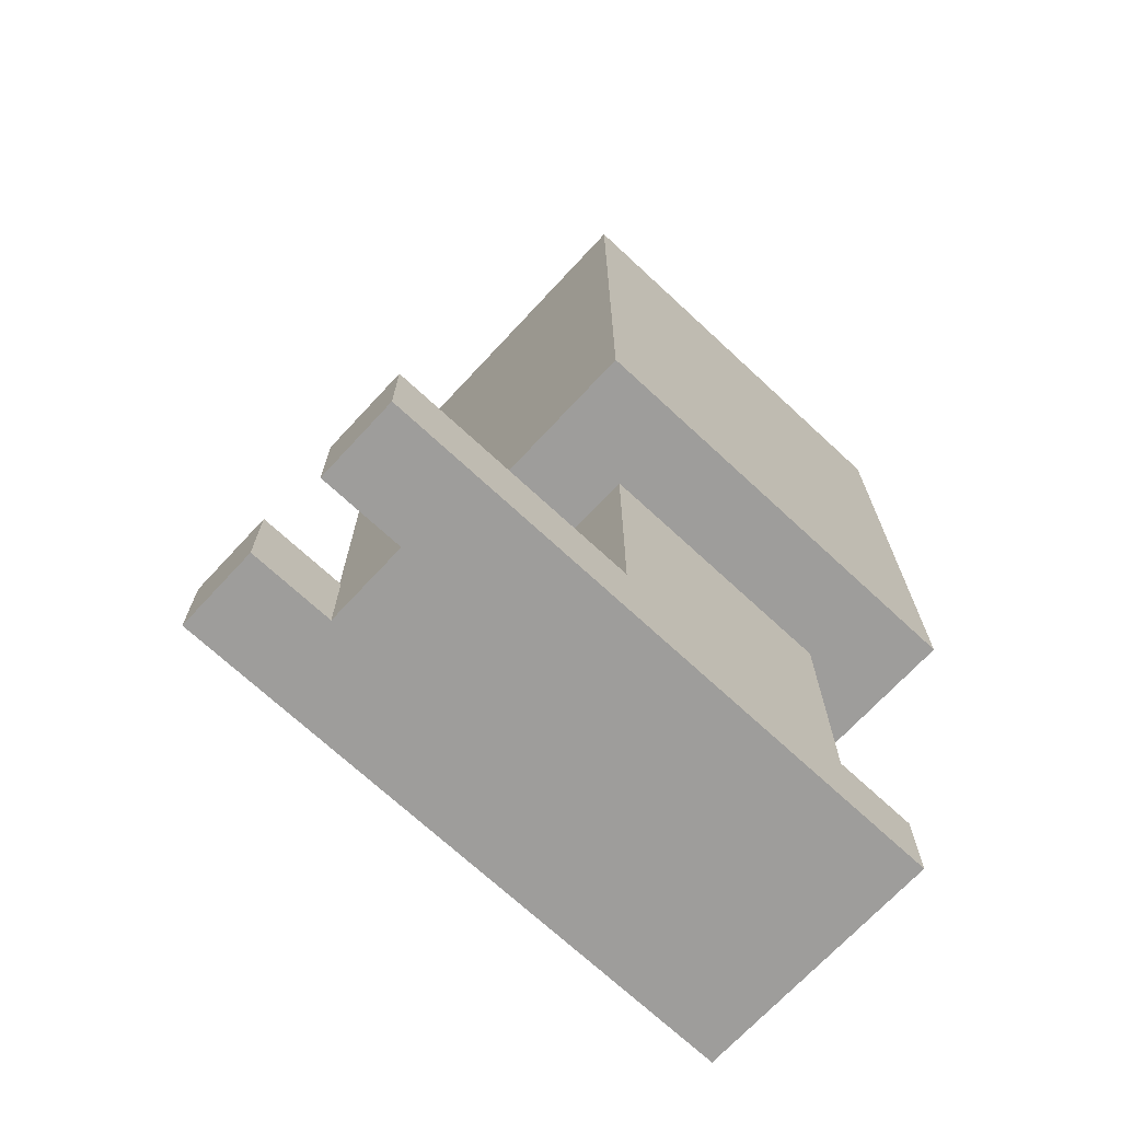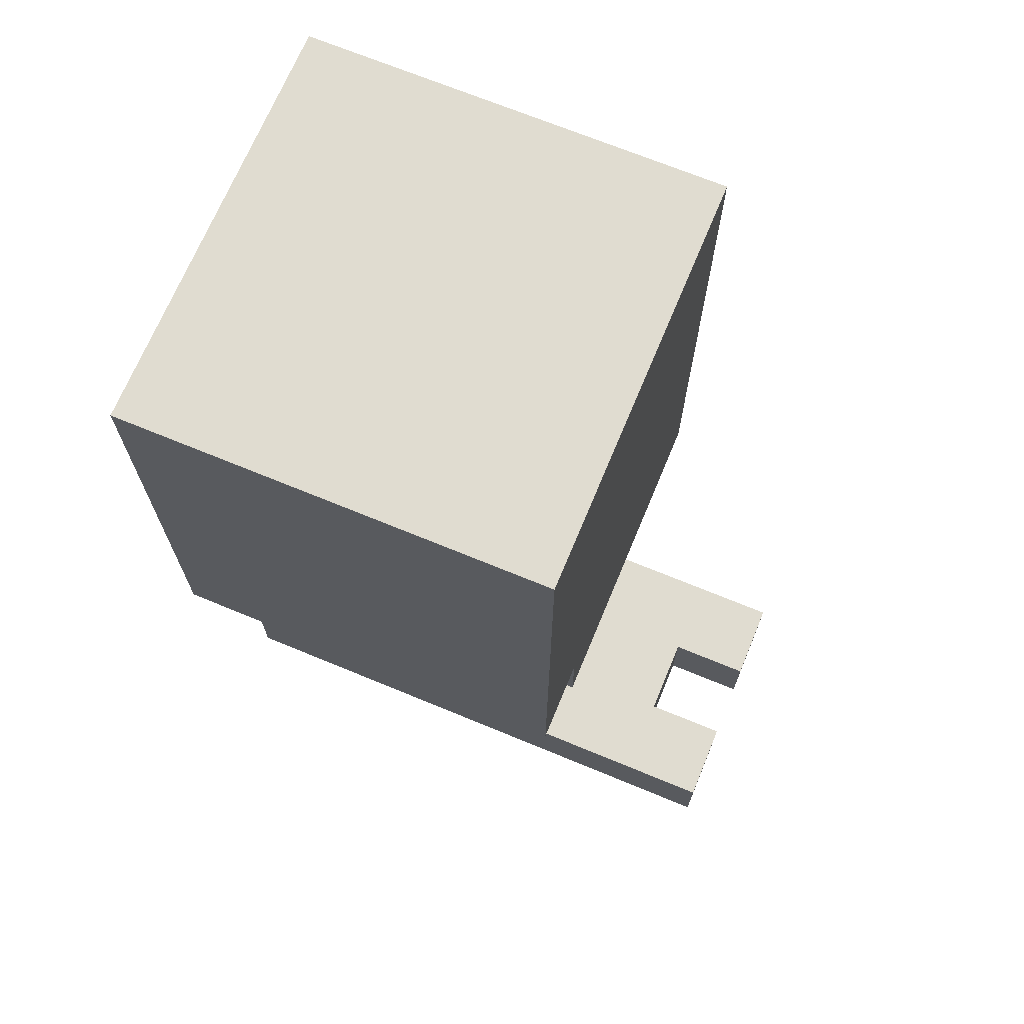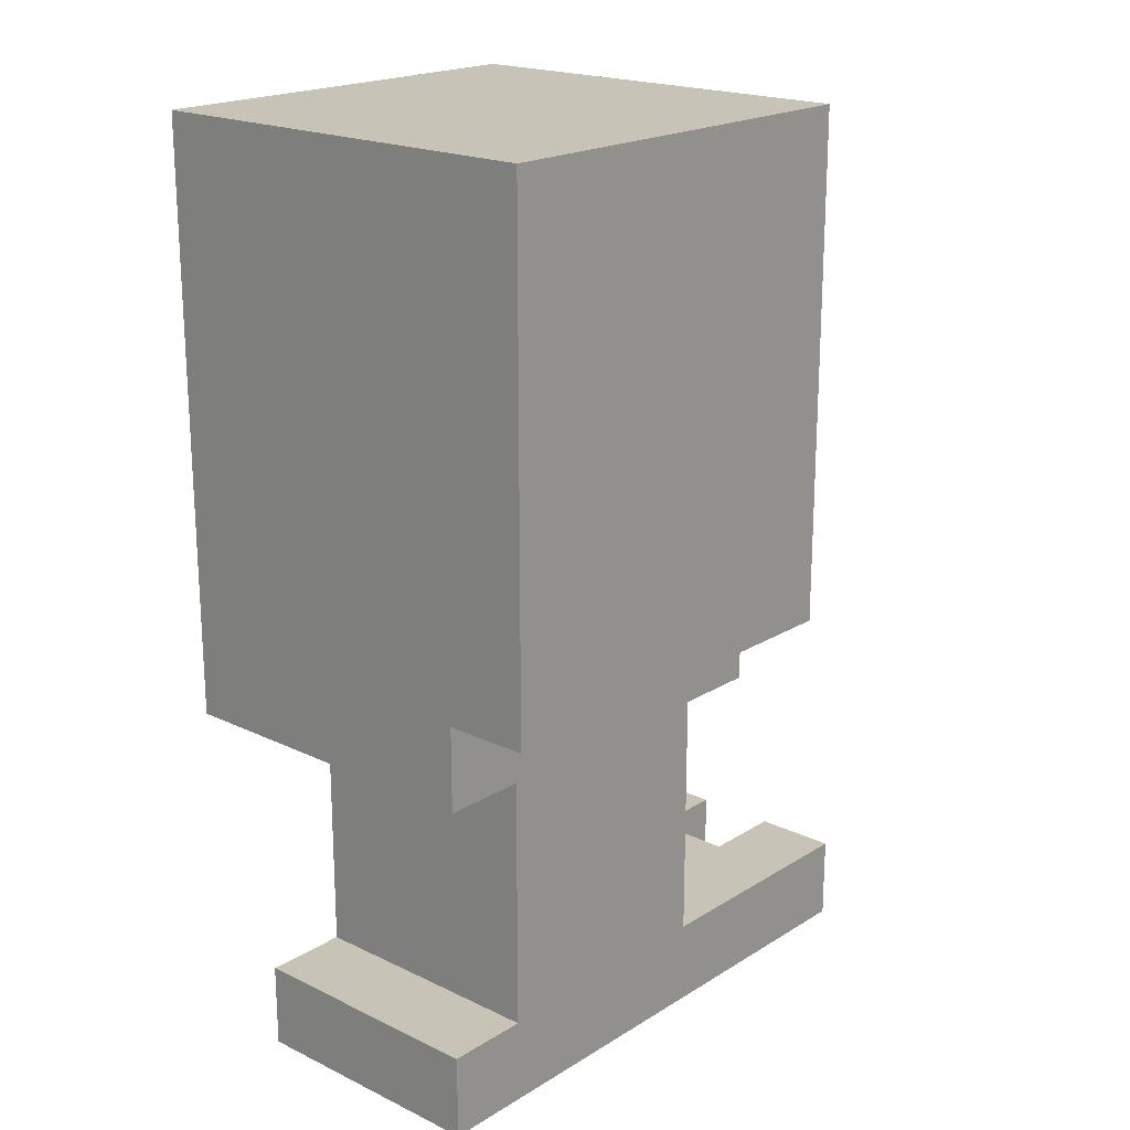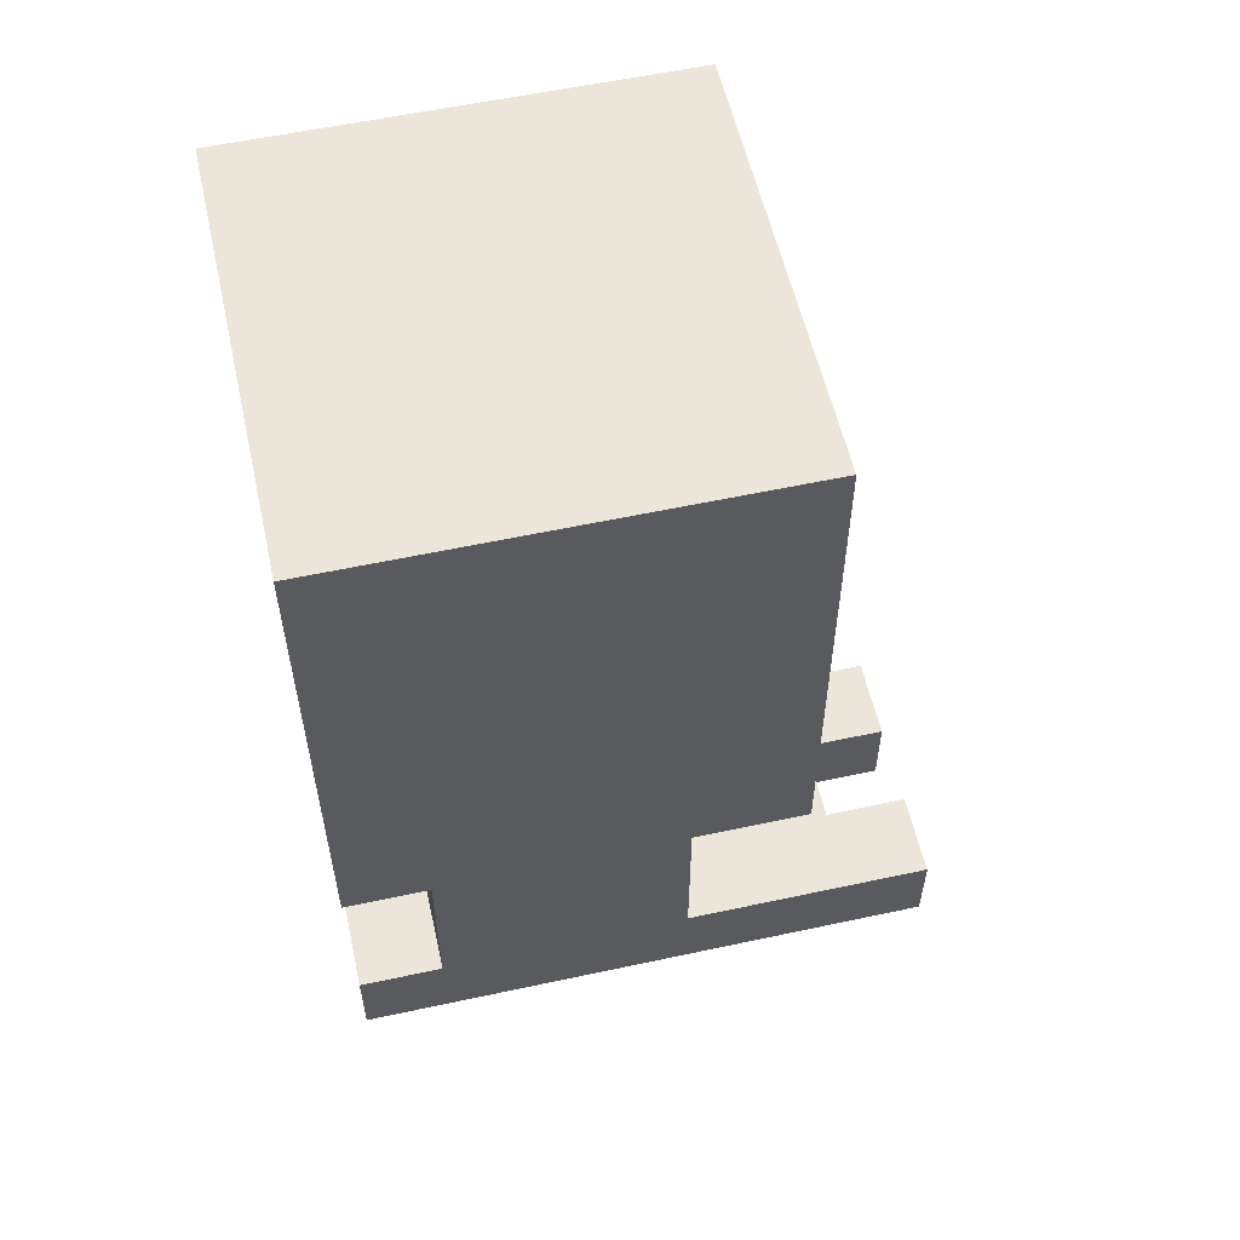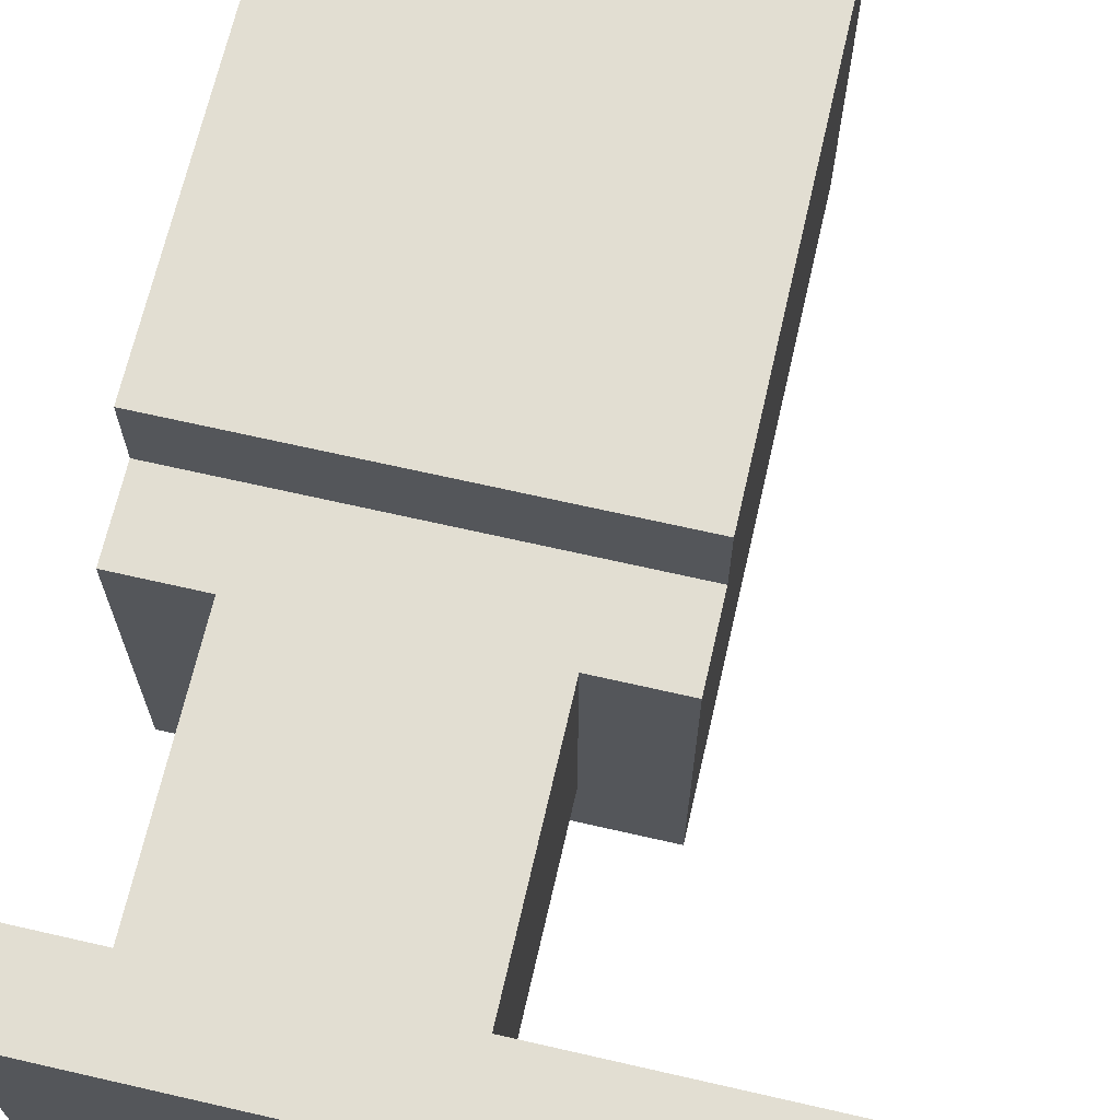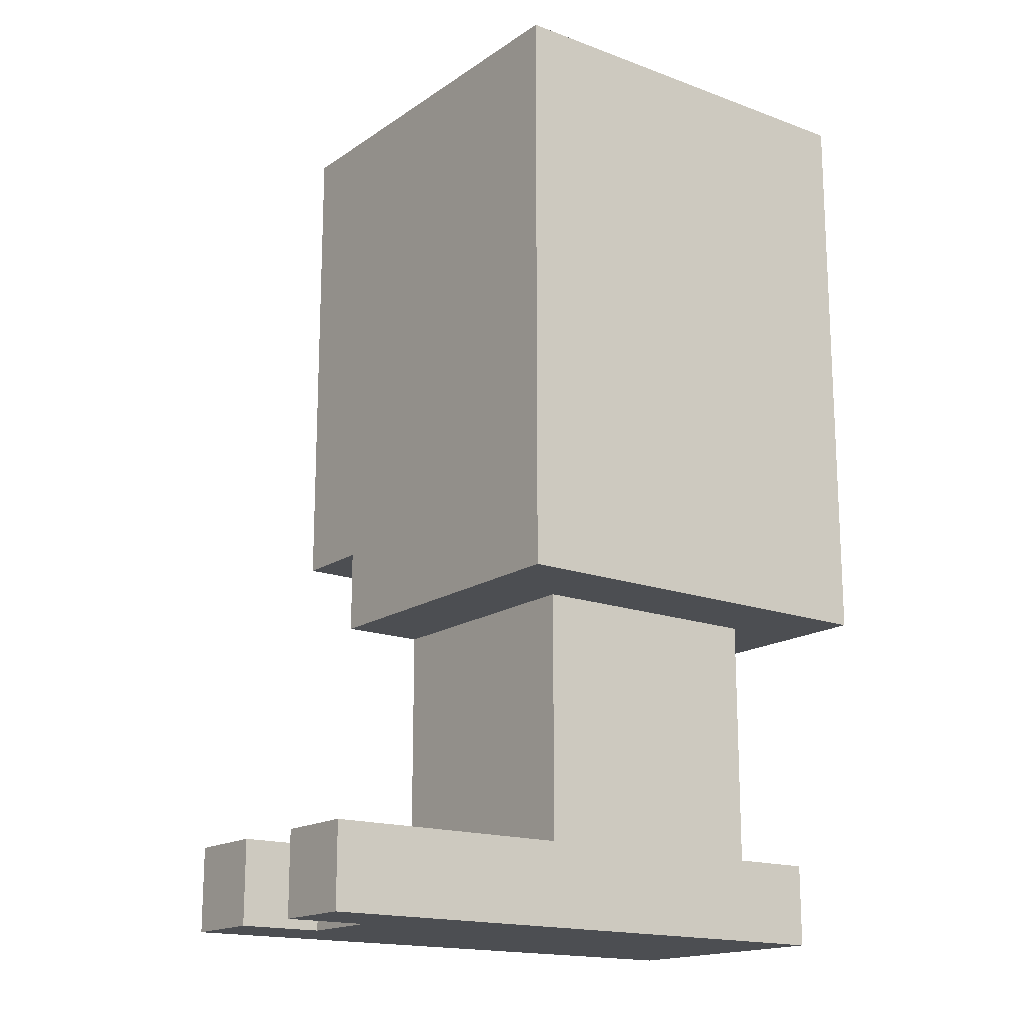
<metadata>
{"format":"obj","ext":"obj","renderer":"f3d","projection":"perspective","resolution":1024,"background":"white","views":[{"elev":-70.6,"azim":137.1,"up":"+Y"},{"elev":69.6,"azim":22.5,"up":"+Y"},{"elev":19.8,"azim":-48.5,"up":"+Y"},{"elev":56.9,"azim":-12.7,"up":"+Y"},{"elev":68.0,"azim":12.9,"up":"+Z"},{"elev":-16.8,"azim":143.2,"up":"+Y"}]}
</metadata>
<code>
o
v 9.686e-08 0 -0.1
v 9.686e-08 0 -0.4
v 9.686e-08 0.1 -0.1
v 9.686e-08 0.1 -0.4
v 9.686e-08 0.4 -0.1
v 9.686e-08 0.4 -0.5
v 9.686e-08 0.5 -9.686e-08
v 9.686e-08 0.5 -0.1
v 9.686e-08 0.5 -0.4
v 9.686e-08 0.5 -0.5
v 9.686e-08 0.7 -0.4
v 9.686e-08 0.7 -0.5
v 9.686e-08 0.9 -0.1
v 9.686e-08 0.9 -0.2
v 9.686e-08 0.9 -0.4
v 9.686e-08 0.9 -0.5
v 9.686e-08 1 -9.686e-08
v 9.686e-08 1 -0.1
v 9.686e-08 1.1 -9.686e-08
v 9.686e-08 1.1 -0.2
v 9.686e-08 1.1 -0.4
v 9.686e-08 1.1 -0.5
v 0.1 0.1 -0.1
v 0.1 0.1 -0.4
v 0.1 0.4 -0.1
v 0.1 0.4 -0.4
v 0.4 0.1 -0.1
v 0.4 0.1 -0.3
v 0.4 0.1 -0.4
v 0.4 0.2 -0.2
v 0.4 0.2 -0.3
v 0.4 0.3 -0.1
v 0.4 0.3 -0.2
v 0.4 0.4 -0.1
v 0.4 0.4 -0.4
v 0.5 0.4 -0.1
v 0.5 0.4 -0.5
v 0.5 0.5 -9.686e-08
v 0.5 0.5 -0.1
v 0.5 0.5 -0.3
v 0.5 0.5 -0.4
v 0.5 0.5 -0.5
v 0.5 0.6 -0.2
v 0.5 0.6 -0.3
v 0.5 0.7 -0.1
v 0.5 0.7 -0.2
v 0.5 0.8 -0.4
v 0.5 0.8 -0.5
v 0.5 0.9 -0.4
v 0.5 0.9 -0.5
v 0.5 1 -9.686e-08
v 0.5 1 -0.2
v 0.5 1.1 -9.686e-08
v 0.5 1.1 -0.2
v 0.5 1.1 -0.4
v 0.5 1.1 -0.5
v 0.6 0 -0.2
v 0.6 0 -0.3
v 0.6 0.1 -0.2
v 0.6 0.1 -0.3
v 0.7 0 -0.1
v 0.7 0 -0.2
v 0.7 0 -0.3
v 0.7 0 -0.4
v 0.7 0.1 -0.1
v 0.7 0.1 -0.2
v 0.7 0.1 -0.3
v 0.7 0.1 -0.4
v 9.686e-08 0.5 -9.686e-08
v 9.686e-08 1 -9.686e-08
v 9.686e-08 1.1 -9.686e-08
v 0.1 1 -9.686e-08
v 0.1 1.1 -9.686e-08
v 0.4 1 -9.686e-08
v 0.4 1.1 -9.686e-08
v 0.5 0.5 -9.686e-08
v 0.5 1 -9.686e-08
v 0.5 1.1 -9.686e-08
v 9.686e-08 0 -0.1
v 9.686e-08 0.1 -0.1
v 9.686e-08 0.4 -0.1
v 9.686e-08 0.5 -0.1
v 0.1 0.1 -0.1
v 0.1 0.4 -0.1
v 0.3 0.1 -0.1
v 0.3 0.3 -0.1
v 0.4 0.1 -0.1
v 0.4 0.3 -0.1
v 0.4 0.4 -0.1
v 0.5 0.4 -0.1
v 0.5 0.5 -0.1
v 0.6 0 -0.1
v 0.6 0.1 -0.1
v 0.7 0 -0.1
v 0.7 0.1 -0.1
v 0.6 0 -0.3
v 0.6 0.1 -0.3
v 0.7 0 -0.3
v 0.7 0.1 -0.3
v 0.6 0 -0.2
v 0.6 0.1 -0.2
v 0.7 0 -0.2
v 0.7 0.1 -0.2
v 9.686e-08 0 -0.4
v 9.686e-08 0.1 -0.4
v 0.1 0.1 -0.4
v 0.1 0.4 -0.4
v 0.2 0 -0.4
v 0.2 0.2 -0.4
v 0.3 0 -0.4
v 0.3 0.2 -0.4
v 0.4 0.1 -0.4
v 0.4 0.4 -0.4
v 0.6 0 -0.4
v 0.6 0.1 -0.4
v 0.7 0 -0.4
v 0.7 0.1 -0.4
v 9.686e-08 0.4 -0.5
v 9.686e-08 0.5 -0.5
v 9.686e-08 0.7 -0.5
v 9.686e-08 0.9 -0.5
v 9.686e-08 1.1 -0.5
v 0.1 0.5 -0.5
v 0.1 0.6 -0.5
v 0.1 0.9 -0.5
v 0.1 1.1 -0.5
v 0.2 0.6 -0.5
v 0.2 0.7 -0.5
v 0.3 0.5 -0.5
v 0.3 0.7 -0.5
v 0.3 0.9 -0.5
v 0.3 1.1 -0.5
v 0.4 0.7 -0.5
v 0.4 0.8 -0.5
v 0.5 0.4 -0.5
v 0.5 0.5 -0.5
v 0.5 0.8 -0.5
v 0.5 0.9 -0.5
v 0.5 1.1 -0.5
v 9.686e-08 0 -0.1
v 0.6 0 -0.1
v 0.7 0 -0.1
v 0.6 0 -0.2
v 0.7 0 -0.2
v 0.2 0 -0.3
v 0.3 0 -0.3
v 0.6 0 -0.3
v 0.7 0 -0.3
v 9.686e-08 0 -0.4
v 0.2 0 -0.4
v 0.3 0 -0.4
v 0.6 0 -0.4
v 0.7 0 -0.4
v 9.686e-08 0.4 -0.1
v 0.1 0.4 -0.1
v 0.4 0.4 -0.1
v 0.5 0.4 -0.1
v 0.1 0.4 -0.4
v 0.4 0.4 -0.4
v 9.686e-08 0.4 -0.5
v 0.5 0.4 -0.5
v 9.686e-08 0.5 -9.686e-08
v 0.5 0.5 -9.686e-08
v 9.686e-08 0.5 -0.1
v 0.5 0.5 -0.1
v 9.686e-08 0.1 -0.1
v 0.1 0.1 -0.1
v 0.4 0.1 -0.1
v 0.6 0.1 -0.1
v 0.7 0.1 -0.1
v 0.6 0.1 -0.2
v 0.7 0.1 -0.2
v 0.4 0.1 -0.3
v 0.6 0.1 -0.3
v 0.7 0.1 -0.3
v 9.686e-08 0.1 -0.4
v 0.1 0.1 -0.4
v 0.4 0.1 -0.4
v 0.6 0.1 -0.4
v 0.7 0.1 -0.4
v 9.686e-08 1.1 -9.686e-08
v 0.1 1.1 -9.686e-08
v 0.4 1.1 -9.686e-08
v 0.5 1.1 -9.686e-08
v 9.686e-08 1.1 -0.2
v 0.1 1.1 -0.2
v 0.4 1.1 -0.2
v 0.5 1.1 -0.2
v 9.686e-08 1.1 -0.4
v 0.1 1.1 -0.4
v 0.3 1.1 -0.4
v 0.5 1.1 -0.4
v 9.686e-08 1.1 -0.5
v 0.1 1.1 -0.5
v 0.3 1.1 -0.5
v 0.5 1.1 -0.5
f 3 2 1
f 4 2 3
f 8 6 5
f 9 6 8
f 10 6 9
f 11 8 7
f 11 9 8
f 11 10 9
f 12 10 11
f 13 11 7
f 13 12 11
f 14 12 13
f 15 12 14
f 16 12 15
f 17 13 7
f 18 14 13
f 18 13 17
f 19 18 17
f 20 15 14
f 20 18 19
f 20 14 18
f 21 16 15
f 21 15 20
f 22 16 21
f 25 24 23
f 26 24 25
f 27 28 30
f 28 29 31
f 30 28 31
f 27 30 32
f 30 31 33
f 32 30 33
f 32 33 34
f 31 29 35
f 34 33 35
f 33 31 35
f 36 37 39
f 39 37 40
f 40 37 41
f 41 37 42
f 39 40 43
f 40 41 44
f 43 40 44
f 38 39 45
f 39 43 45
f 43 44 46
f 45 43 46
f 44 41 47
f 46 44 47
f 45 46 47
f 41 42 47
f 47 42 48
f 45 47 49
f 47 48 49
f 49 48 50
f 38 45 51
f 45 49 51
f 51 49 52
f 51 52 53
f 52 49 54
f 53 52 54
f 49 50 55
f 54 49 55
f 55 50 56
f 57 58 59
f 59 58 60
f 61 62 65
f 65 62 66
f 63 64 67
f 67 64 68
f 72 70 69
f 72 71 70
f 73 71 72
f 74 72 69
f 74 73 72
f 75 73 74
f 76 74 69
f 77 75 74
f 77 74 76
f 78 75 77
f 83 80 79
f 84 82 81
f 85 83 79
f 85 84 83
f 86 84 85
f 87 85 79
f 87 86 85
f 88 84 86
f 88 86 87
f 89 82 84
f 89 84 88
f 90 82 89
f 91 82 90
f 92 87 79
f 93 87 92
f 94 93 92
f 95 93 94
f 98 97 96
f 99 97 98
f 100 101 102
f 102 101 103
f 104 105 106
f 104 106 108
f 106 107 108
f 108 107 109
f 108 109 110
f 109 107 111
f 110 109 111
f 110 111 112
f 111 107 113
f 112 111 113
f 110 112 114
f 114 112 115
f 114 115 116
f 116 115 117
f 118 119 123
f 119 120 123
f 123 120 124
f 121 122 125
f 120 121 125
f 125 122 126
f 124 120 127
f 123 124 127
f 125 126 128
f 127 120 128
f 120 125 128
f 123 127 129
f 118 123 129
f 127 128 129
f 128 126 130
f 129 128 130
f 130 126 131
f 131 126 132
f 129 130 133
f 130 131 133
f 133 131 134
f 118 129 135
f 129 133 136
f 135 129 136
f 133 134 136
f 134 131 137
f 136 134 137
f 131 132 138
f 137 131 138
f 138 132 139
f 143 141 140
f 143 142 141
f 144 142 143
f 145 143 140
f 146 143 145
f 147 143 146
f 149 145 140
f 150 146 145
f 150 145 149
f 151 147 146
f 151 146 150
f 152 148 147
f 152 147 151
f 153 148 152
f 158 155 154
f 159 157 156
f 160 158 154
f 160 159 158
f 161 157 159
f 161 159 160
f 164 163 162
f 165 163 164
f 168 169 171
f 169 170 171
f 171 170 172
f 168 171 173
f 173 171 174
f 166 167 176
f 176 167 177
f 173 174 178
f 174 175 179
f 178 174 179
f 179 175 180
f 181 182 185
f 182 183 186
f 185 182 186
f 183 184 187
f 186 183 187
f 187 184 188
f 185 186 189
f 186 187 189
f 187 188 189
f 189 188 190
f 190 188 191
f 191 188 192
f 189 190 193
f 190 191 194
f 193 190 194
f 191 192 195
f 194 191 195
f 195 192 196

</code>
